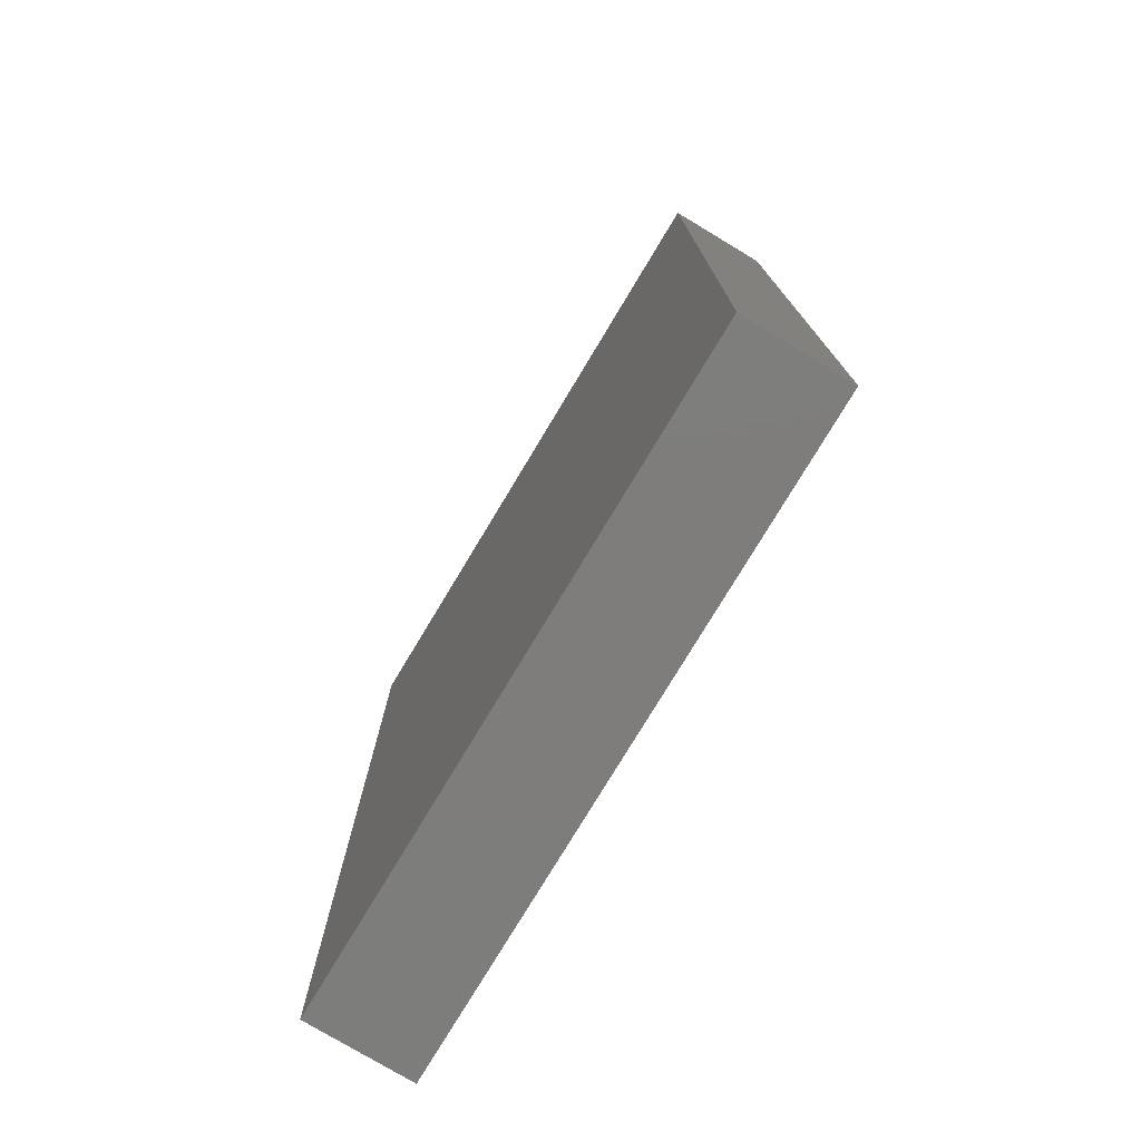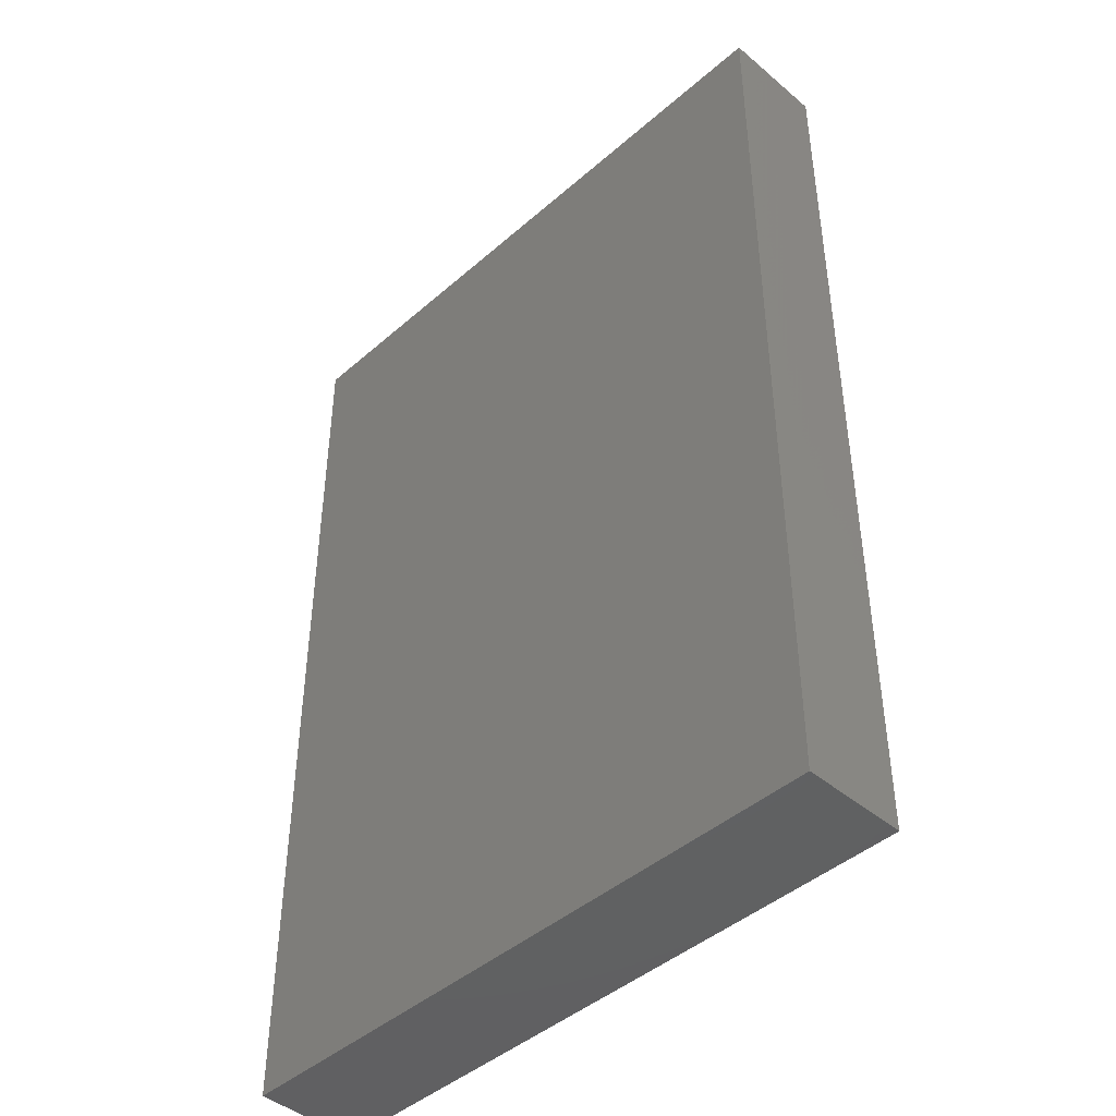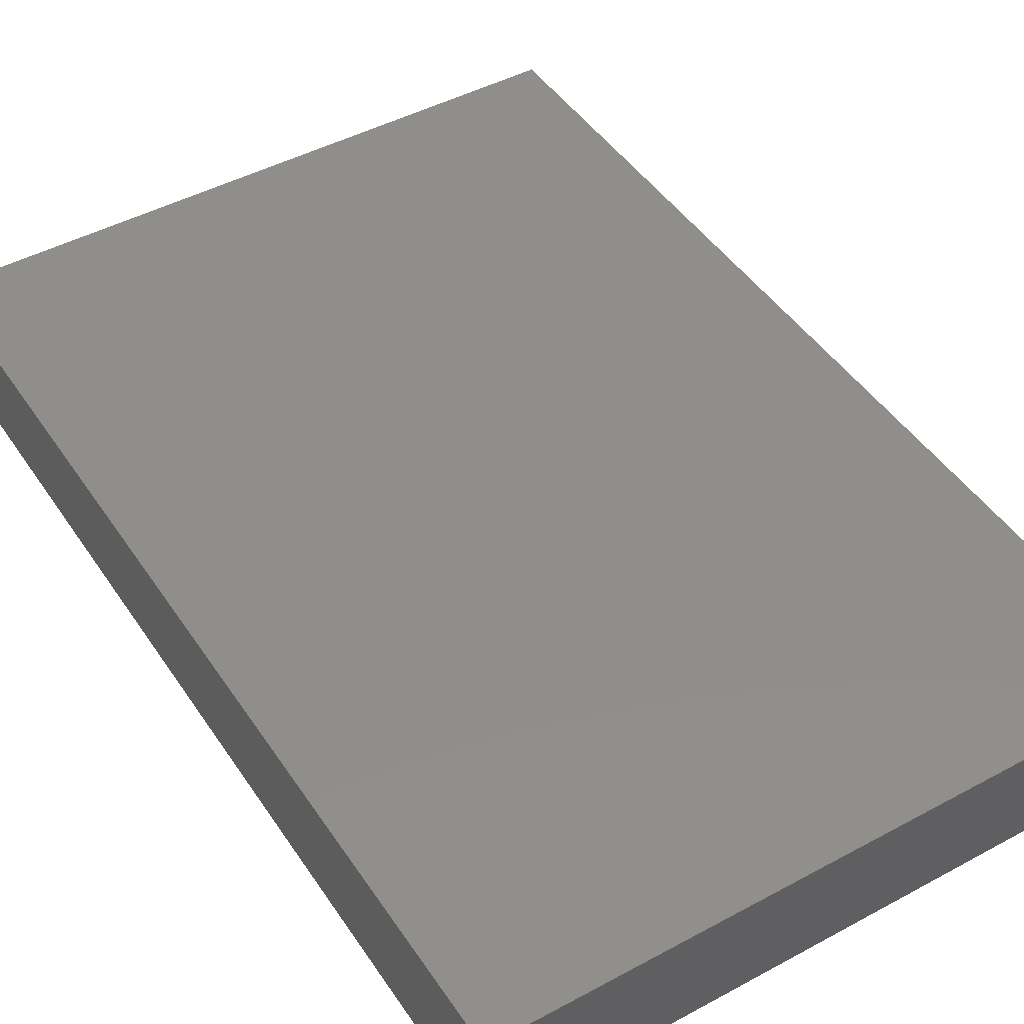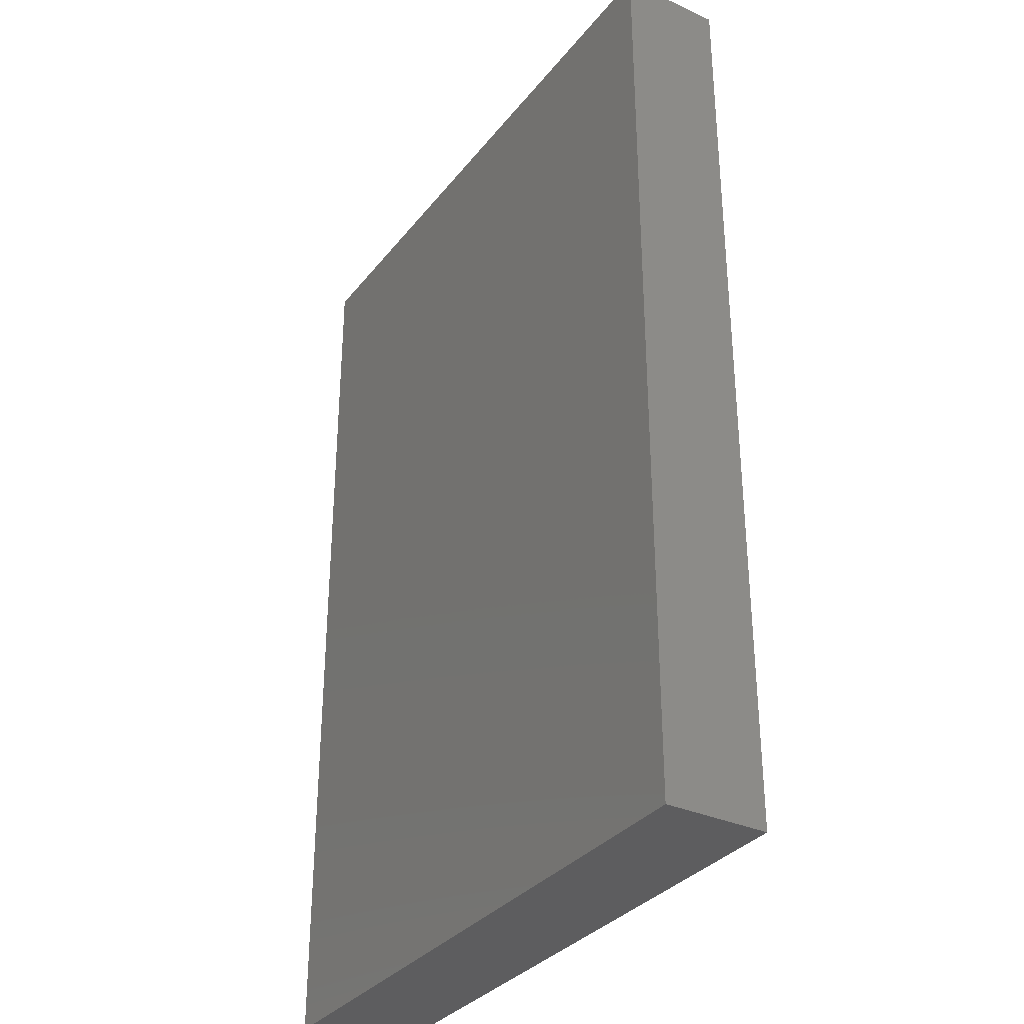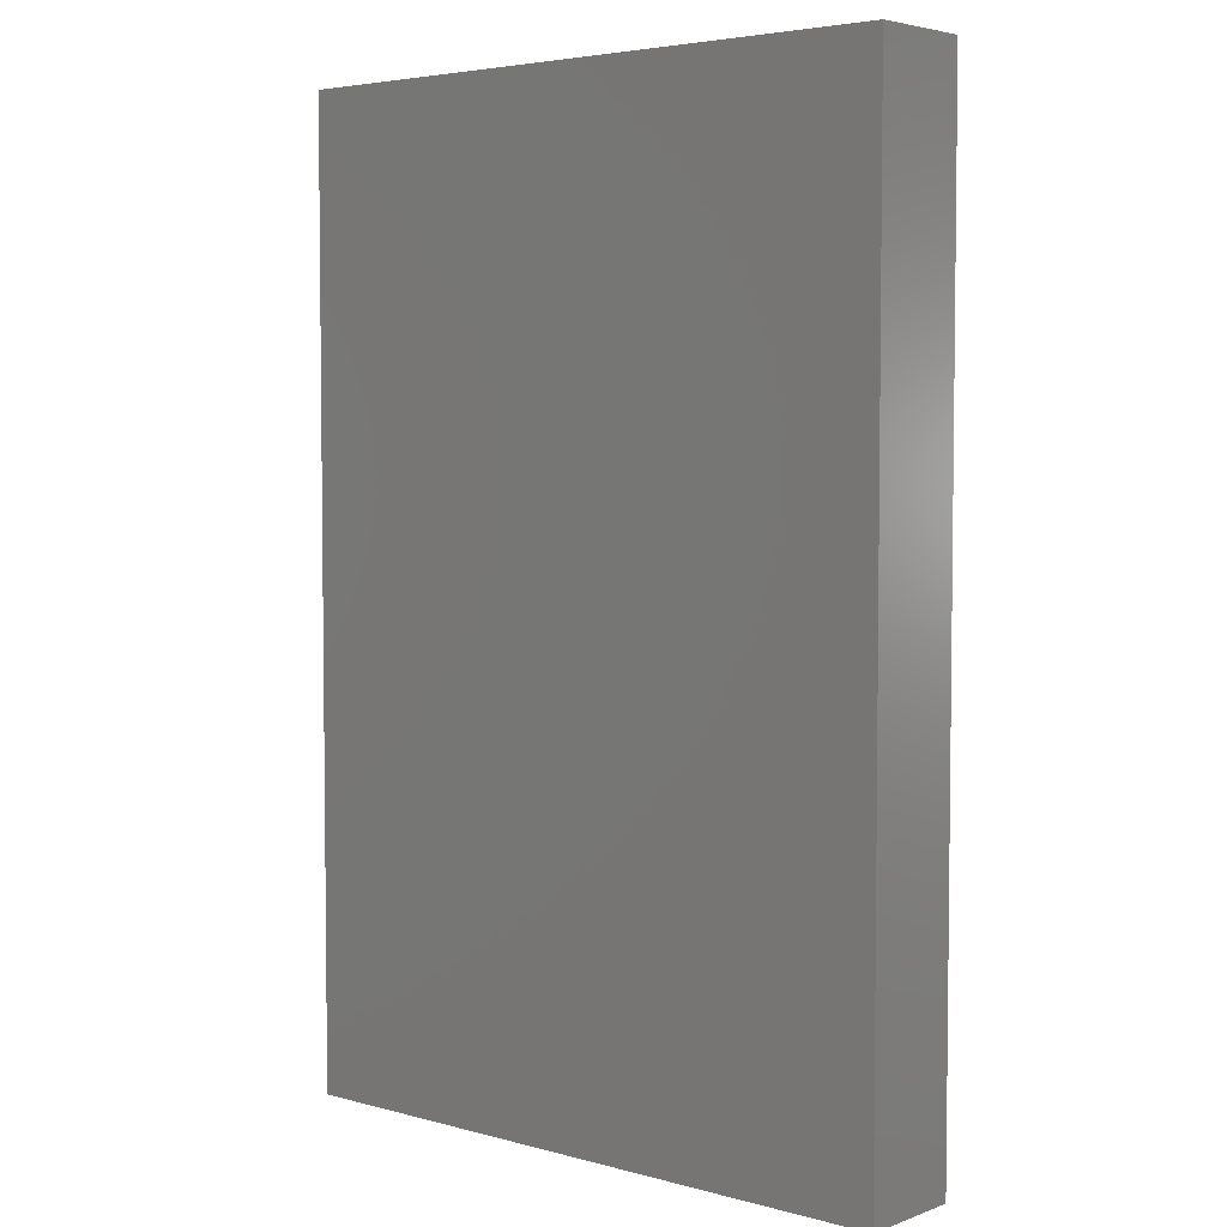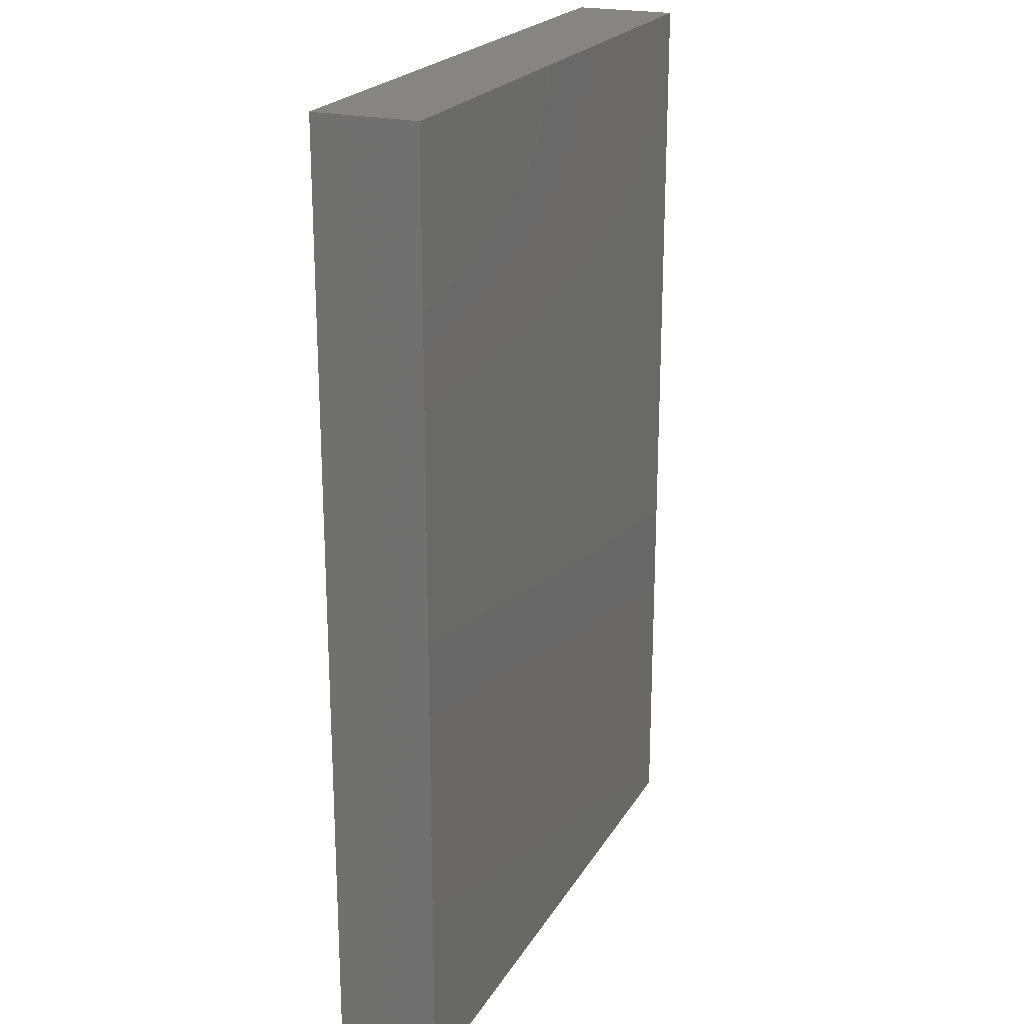
<metadata>
{"format":"stl","ext":"stl","renderer":"f3d","projection":"perspective","resolution":1024,"background":"white","views":[{"elev":-77.1,"azim":59.0,"up":"+Y"},{"elev":-44.2,"azim":45.5,"up":"+Y"},{"elev":46.0,"azim":-31.8,"up":"+Z"},{"elev":-33.0,"azim":-122.0,"up":"+Y"},{"elev":4.4,"azim":-139.1,"up":"+Y"},{"elev":21.9,"azim":-67.0,"up":"+Y"}]}
</metadata>
<code>
# stl→obj: 8 verts, 12 faces
v 55.2 82.5 9
v 55.2 0 9
v 55.2 82.5 0
v 55.2 0 0
v 0 82.5 9
v 0 82.5 0
v 0 0 9
v 0 0 0
f 1 2 3
f 3 2 4
f 5 1 6
f 6 1 3
f 7 5 8
f 8 5 6
f 2 7 4
f 4 7 8
f 5 7 1
f 1 7 2
f 8 6 4
f 4 6 3

</code>
